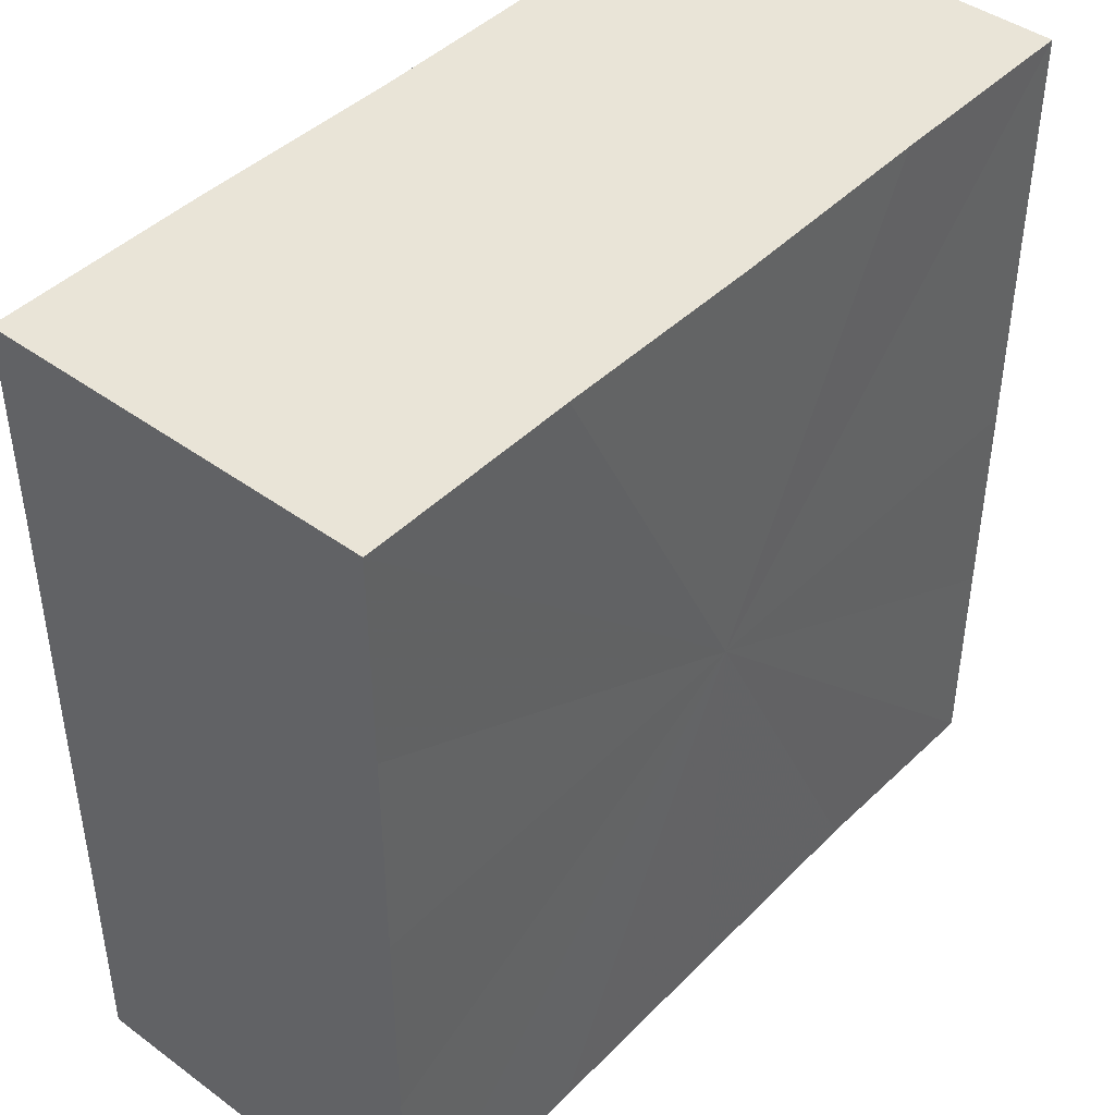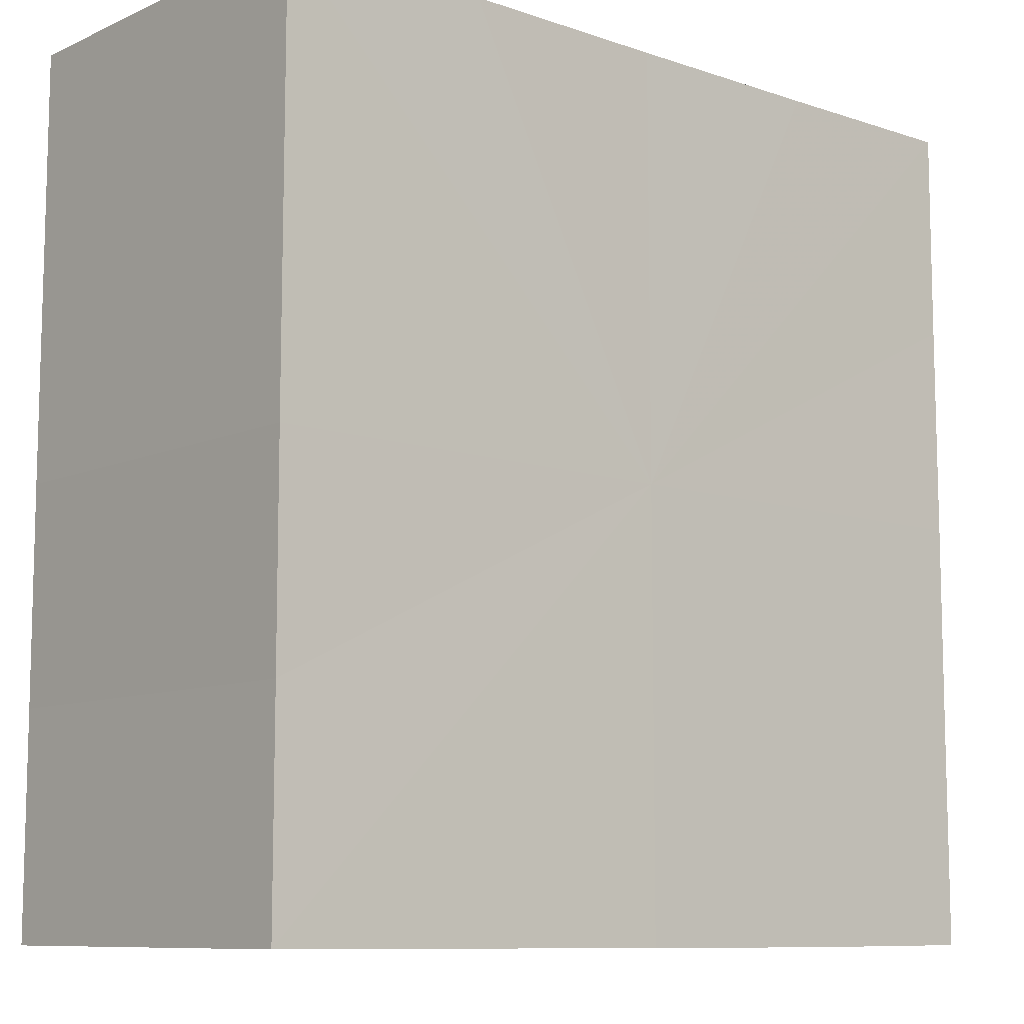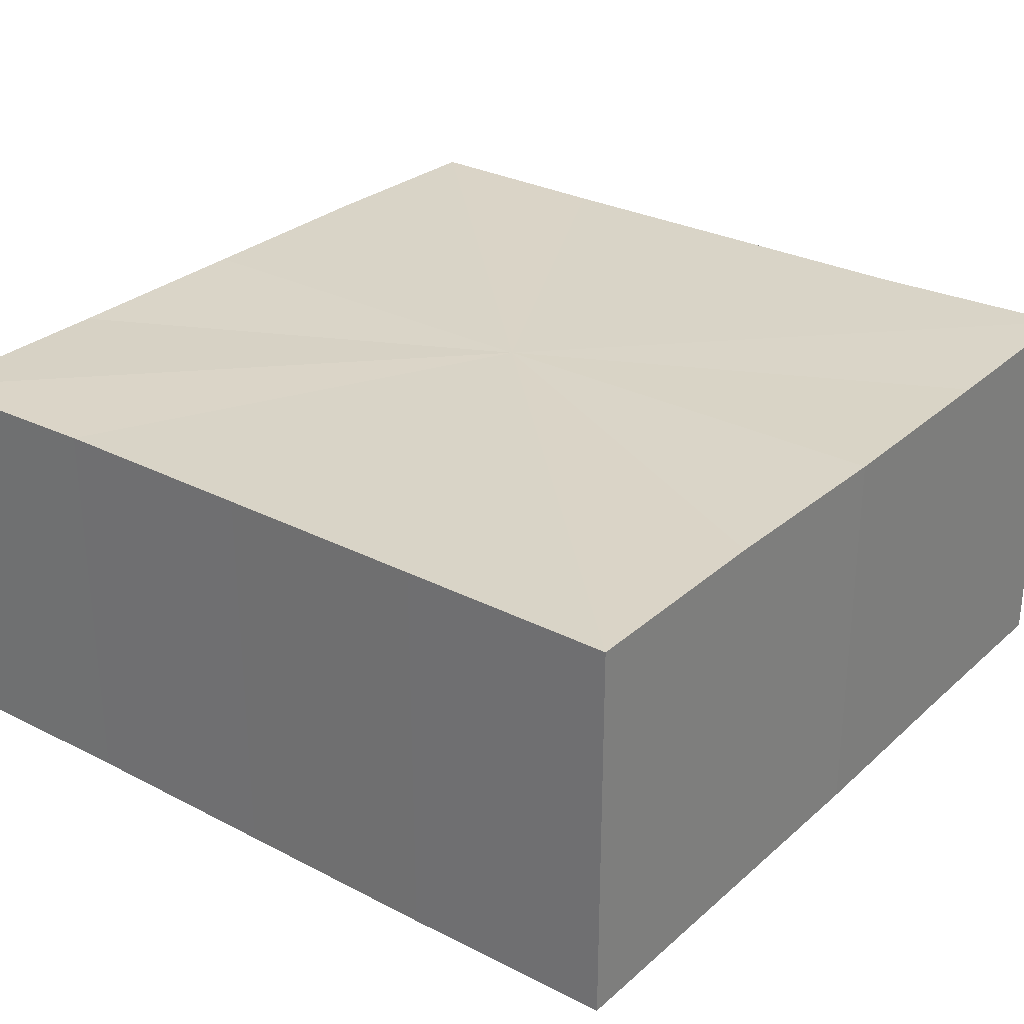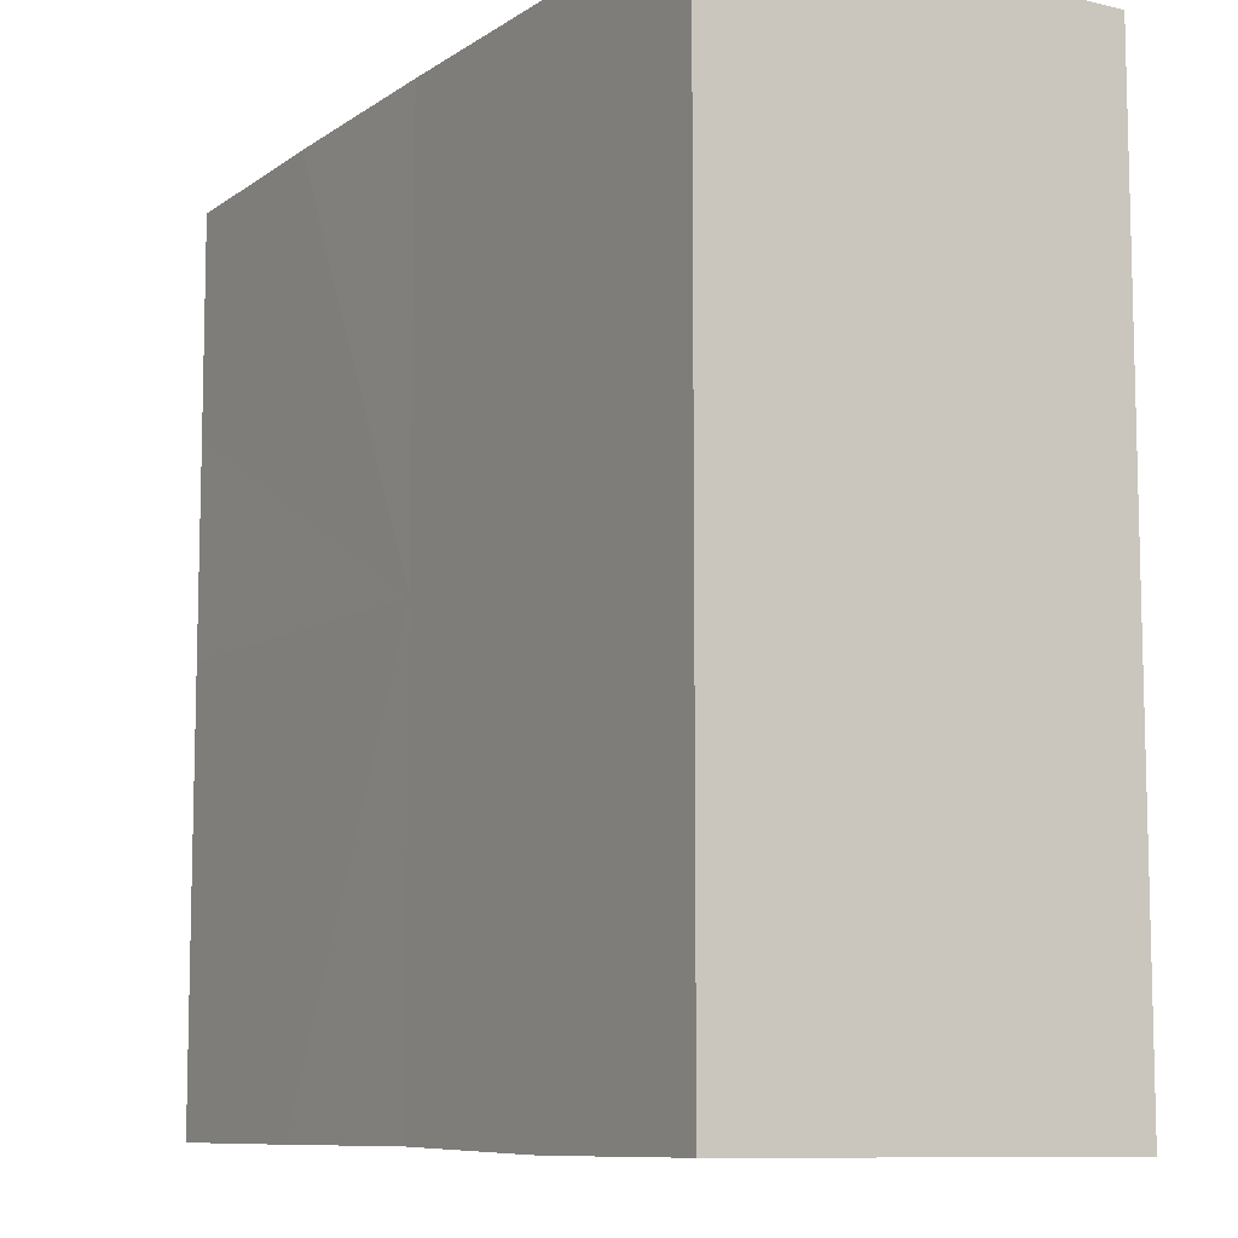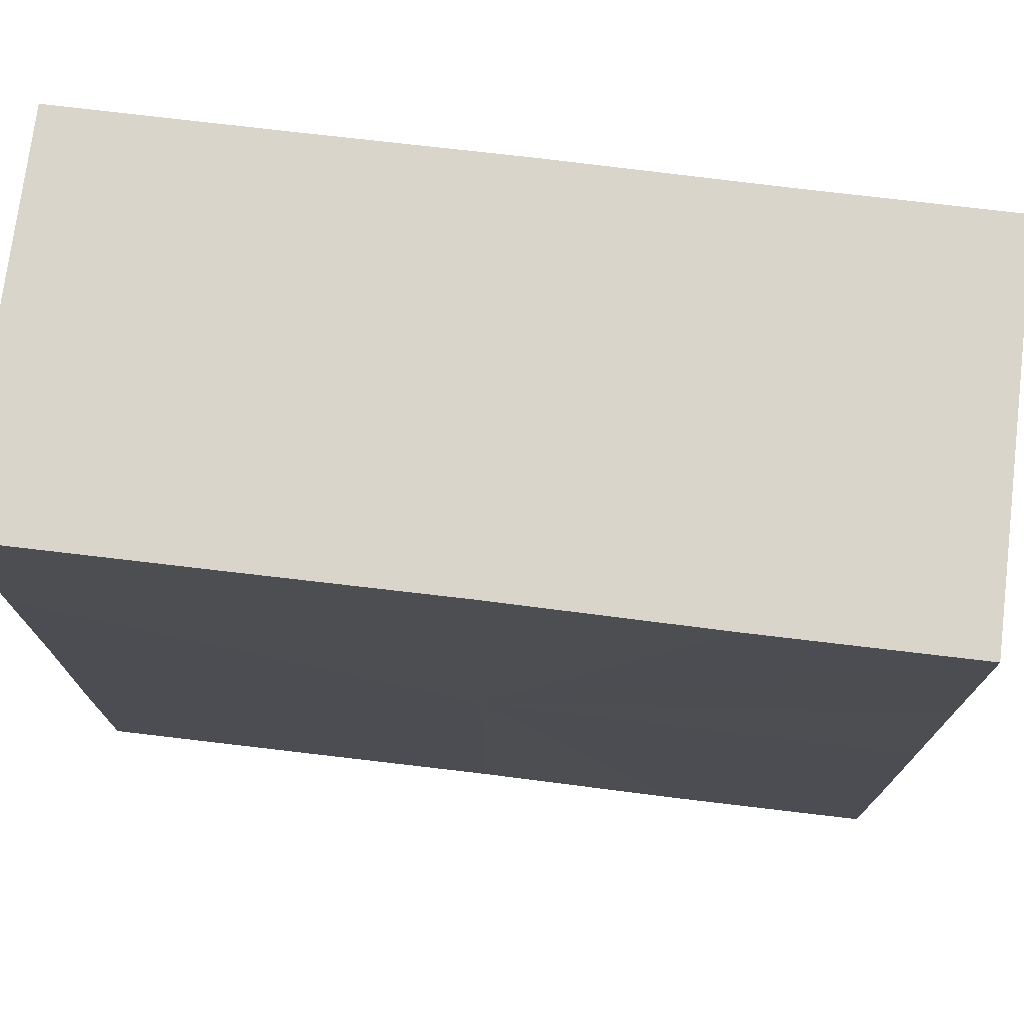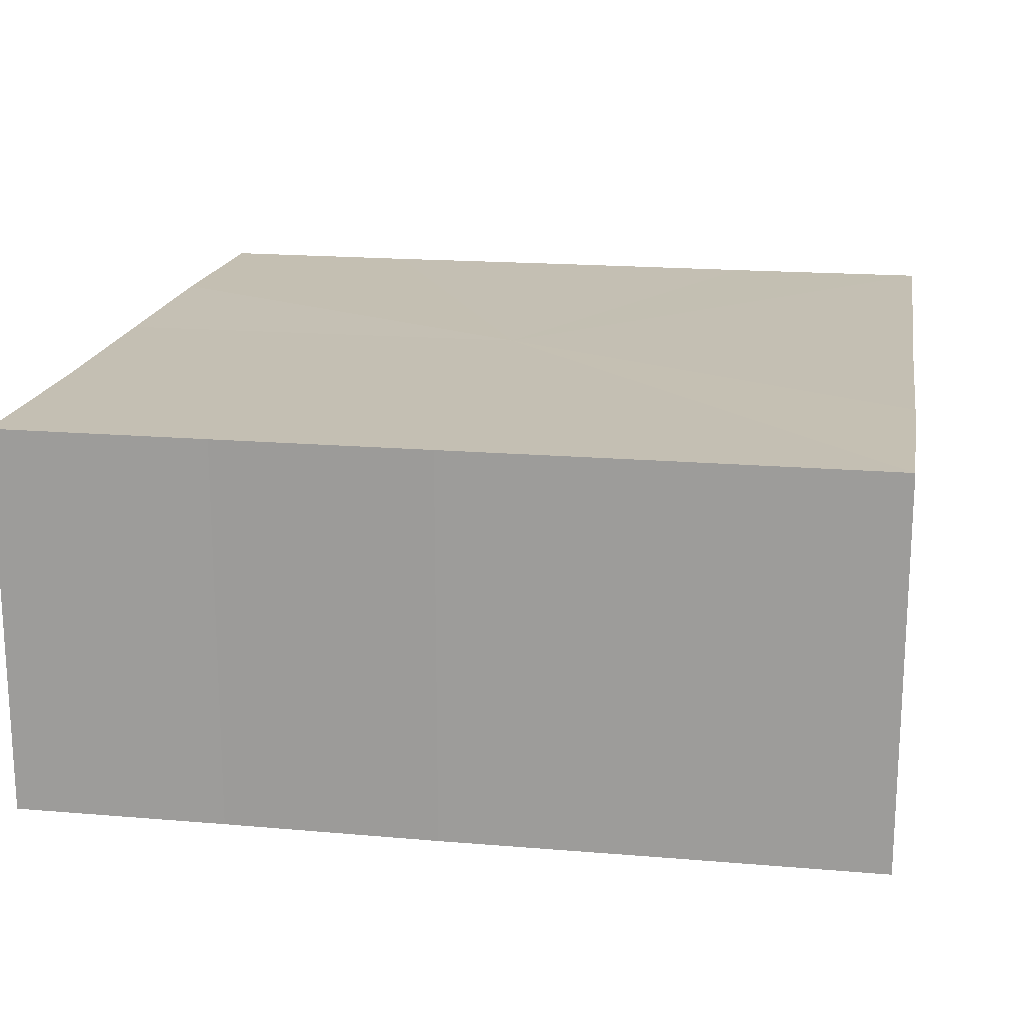
<metadata>
{"format":"obj","ext":"obj","renderer":"f3d","projection":"perspective","resolution":1024,"background":"white","views":[{"elev":43.4,"azim":-49.2,"up":"+Y"},{"elev":-9.6,"azim":-41.2,"up":"+Y"},{"elev":28.7,"azim":-52.3,"up":"+Z"},{"elev":-9.1,"azim":59.2,"up":"+Y"},{"elev":74.4,"azim":-173.1,"up":"+Y"},{"elev":17.8,"azim":-80.6,"up":"+Z"}]}
</metadata>
<code>
o 18763
v 2168 1870 9
v 2168 1870 9
v 2168 1870 8.982
v 2168 1870 9
v 2168 1870 8.982
v 2168 1870 9
v 2168 1870 8.982
v 2168 1870 9
v 2168 1870 8.982
v 2168 1870 9
v 2168 1870 8.982
v 2168 1870 9
v 2168 1870 8.982
v 2168 1870 9
v 2168 1870 8.982
v 2168 1870 9
v 2168 1870 8.982
v 2168 1870 9
v 2168 1870 9
v 2168 1870 9
v 2168 1870 9
v 2168 1870 9
v 2168 1870 9
v 2168 1870 9
v 2168 1870 9
v 2168 1870 9
v 2168 1870 8.982
v 2168 1870 8.982
v 2168 1870 9
v 2168 1870 8.982
v 2168 1870 9
v 2168 1870 9
v 2168 1870 8.982
v 2168 1870 9
v 2168 1870 9
v 2168 1870 8.982
v 2168 1870 9
v 2168 1870 9
v 2168 1870 9
v 2168 1870 9
v 2168 1870 8.982
v 2168 1870 9
v 2168 1870 8.982
v 2168 1870 9
v 2168 1870 8.982
v 2168 1870 9
v 2168 1870 9
v 2168 1870 9
v 2168 1870 9
v 2168 1870 8.982
v 2168 1870 8.982
v 2168 1870 8.982
v 2168 1870 8.982
v 2168 1870 8.982
v 2168 1870 9
v 2168 1870 8.982
v 2168 1870 9
v 2168 1870 8.982
v 2168 1870 9
v 2168 1870 8.982
v 2168 1870 9
v 2168 1870 8.982
v 2168 1870 9
v 2168 1870 8.982
v 2168 1870 9
v 2168 1870 9
v 2168 1870 9
v 2168 1870 9
v 2168 1870 9
v 2168 1870 9
v 2168 1870 8.982
v 2168 1870 9
v 2168 1870 8.982
v 2168 1870 9
v 2168 1870 8.982
v 2168 1870 9
v 2168 1870 8.982
v 2168 1870 9
v 2168 1870 8.982
v 2168 1870 9
v 2168 1870 8.982
v 2168 1870 8.982
v 2168 1870 8.982
v 2168 1870 8.982
v 2168 1870 8.982
v 2168 1870 8.982
v 2168 1870 8.982
v 2168 1870 8.982
v 2168 1870 8.982
v 2168 1870 8.982
v 2168 1870 8.982
v 2168 1870 8.982
v 2168 1870 8.982
v 2168 1870 8.982
v 2168 1870 8.982
v 2168 1870 8.982
v 2168 1870 8.982
v 2168 1870 8.982
f 1 2 3
f 2 4 5
f 6 1 7
f 8 6 9
f 9 10 11
f 11 12 13
f 13 14 15
f 15 16 17
f 18 16 19
f 18 20 16
f 18 19 21
f 18 22 20
f 18 21 23
f 18 24 22
f 18 23 25
f 18 26 24
f 27 25 28
f 18 25 29
f 30 31 27
f 18 29 32
f 33 34 30
f 18 32 35
f 36 37 33
f 38 39 36
f 39 40 41
f 40 42 43
f 42 44 45
f 18 35 46
f 18 46 47
f 18 47 48
f 18 48 49
f 18 49 26
f 50 26 51
f 52 46 53
f 54 55 50
f 56 57 52
f 58 59 54
f 60 61 56
f 62 63 58
f 64 65 60
f 66 67 62
f 68 69 64
f 67 70 71
f 69 72 73
f 70 74 75
f 74 76 77
f 72 78 79
f 78 80 81
f 82 83 84
f 82 85 83
f 82 84 86
f 82 87 85
f 82 86 88
f 82 89 87
f 82 88 90
f 82 91 89
f 82 90 92
f 82 93 91
f 82 92 94
f 82 95 93
f 82 94 96
f 82 97 95
f 82 96 98
f 82 98 97

</code>
